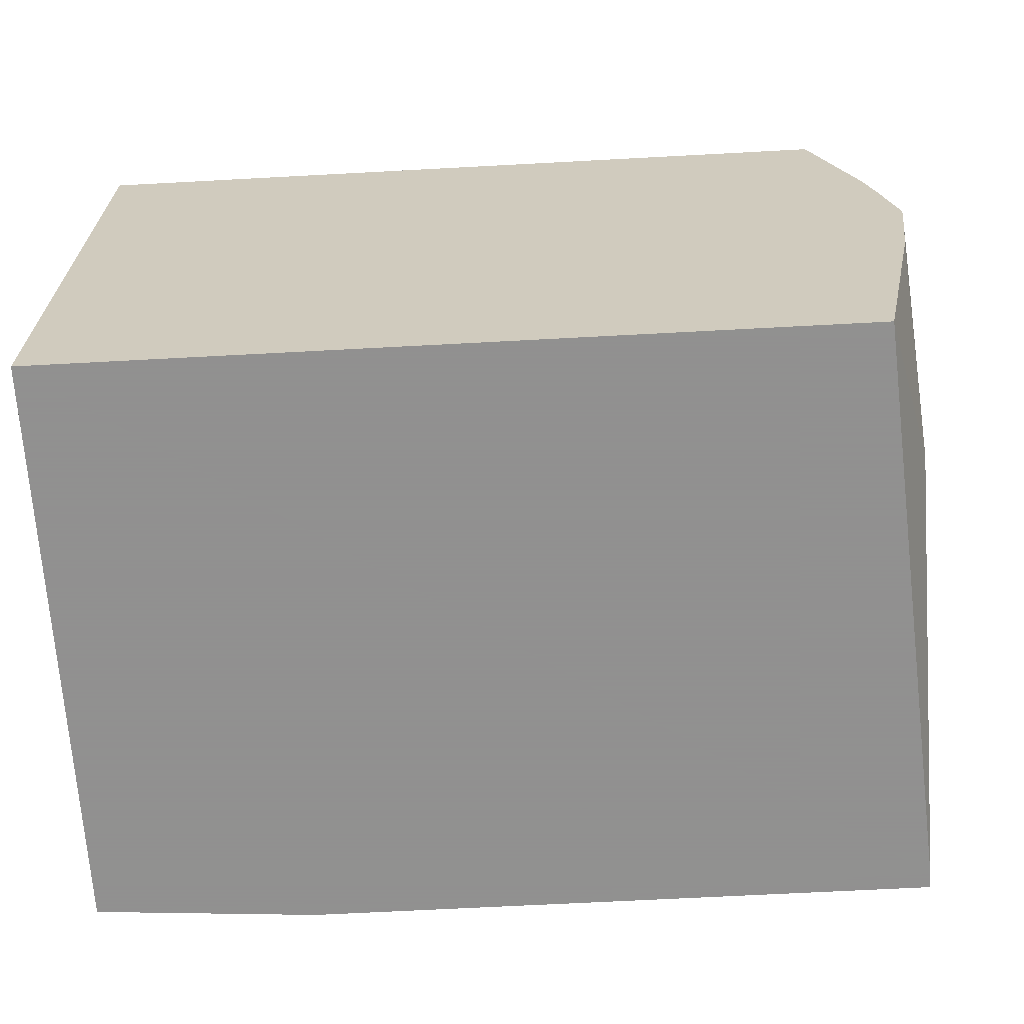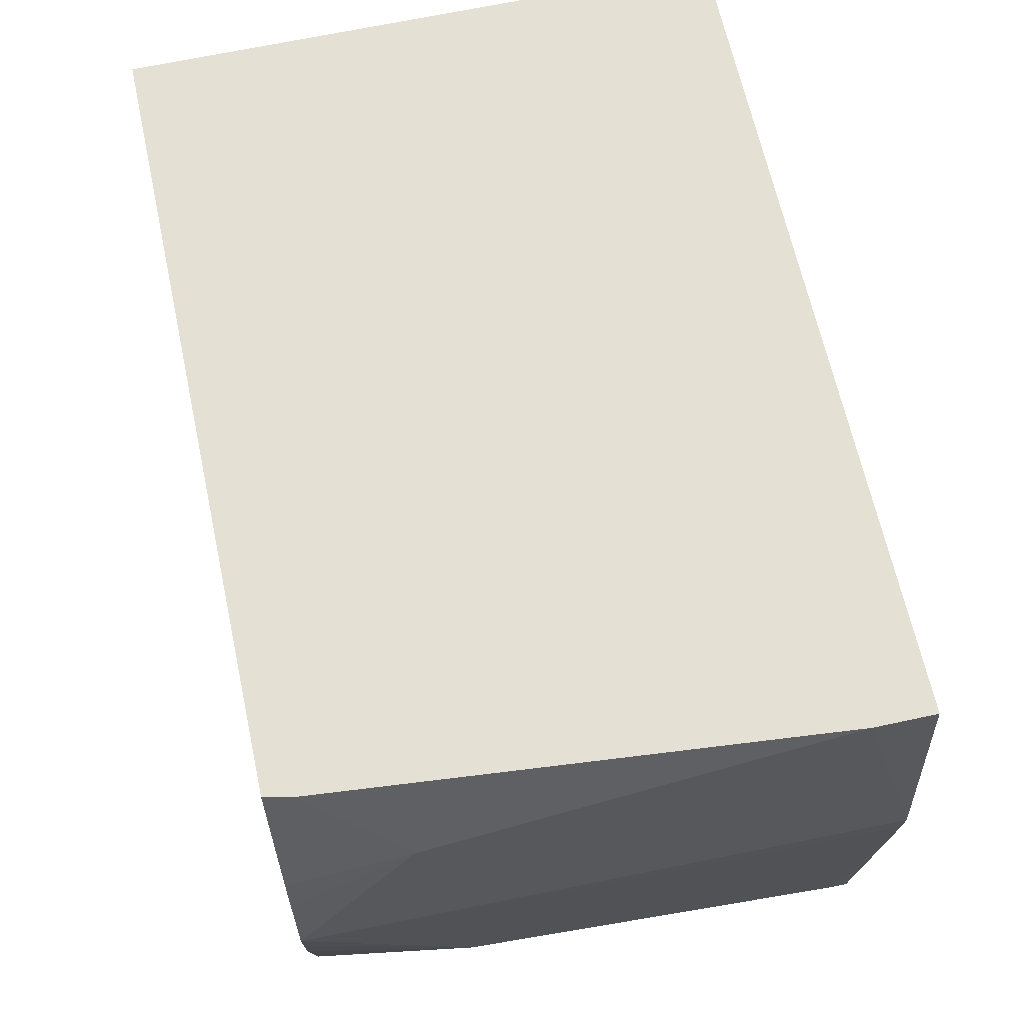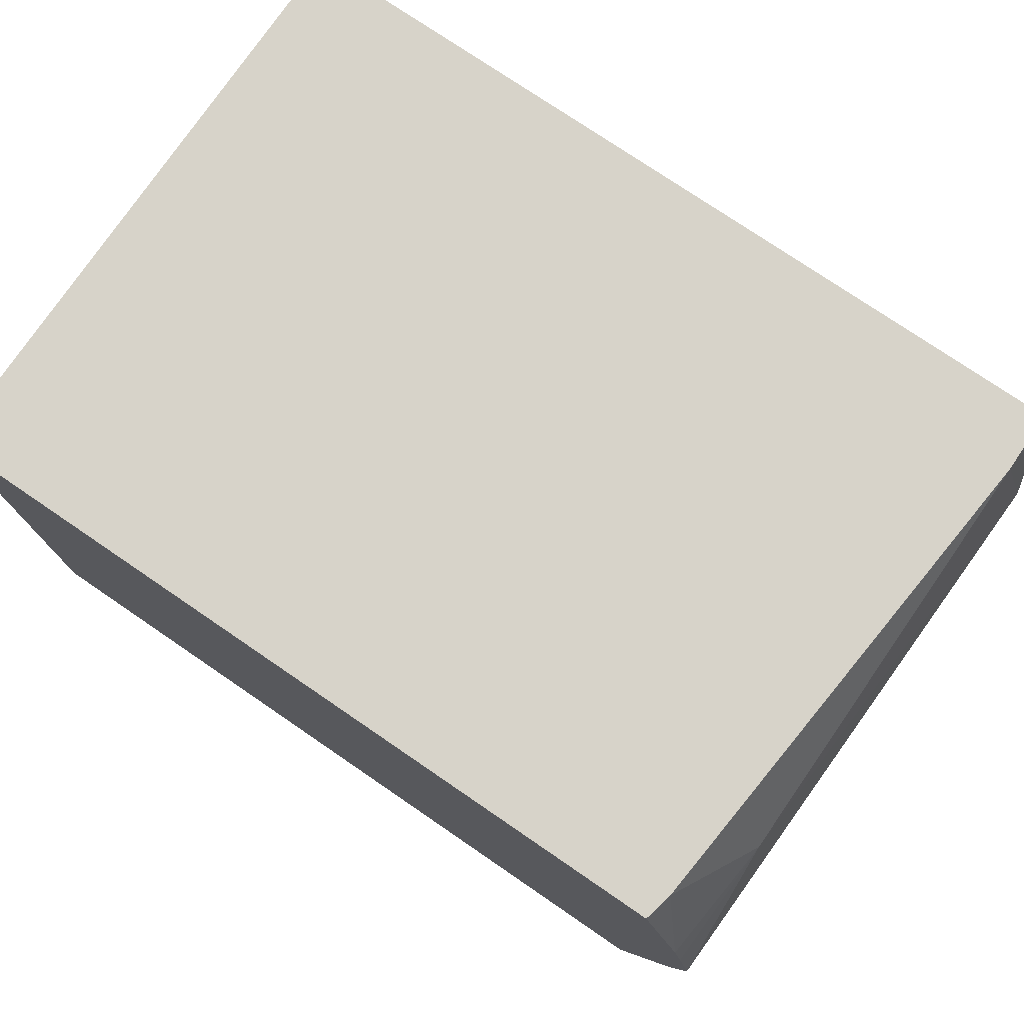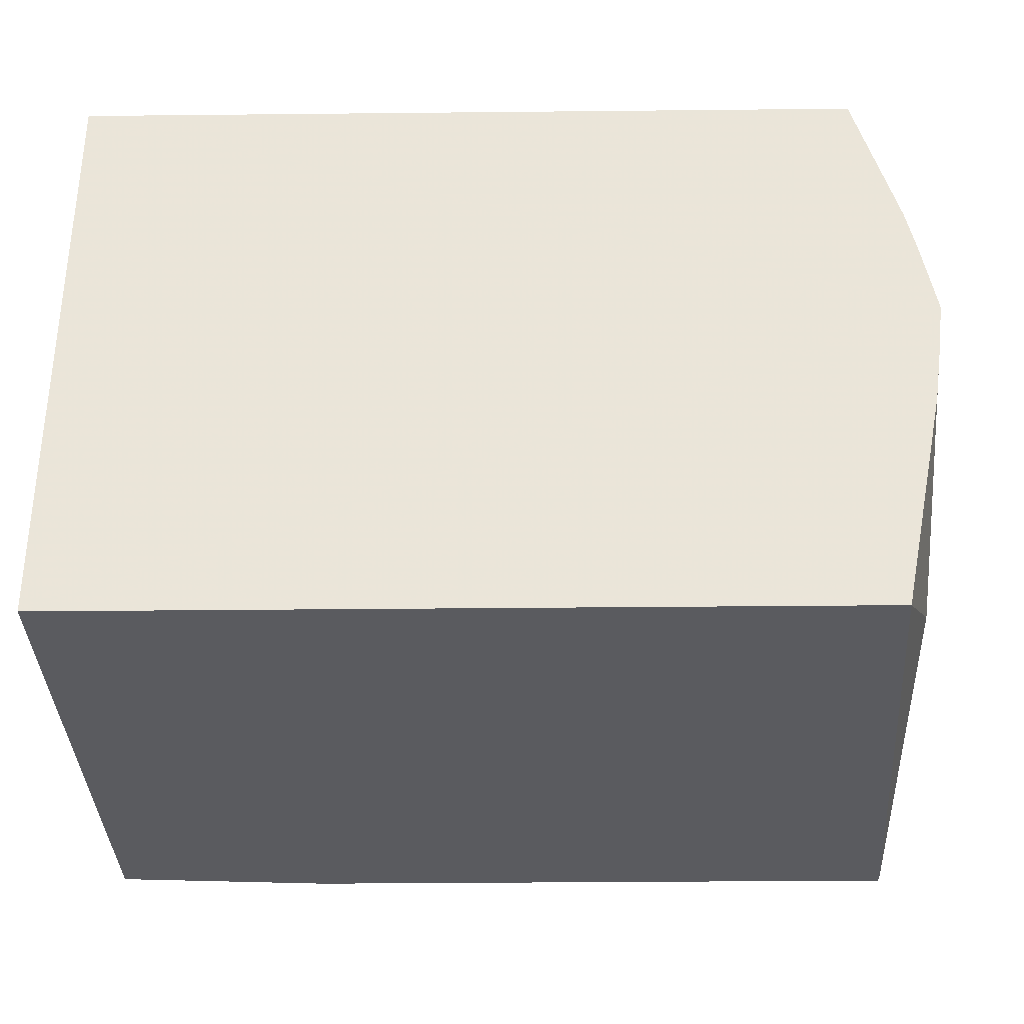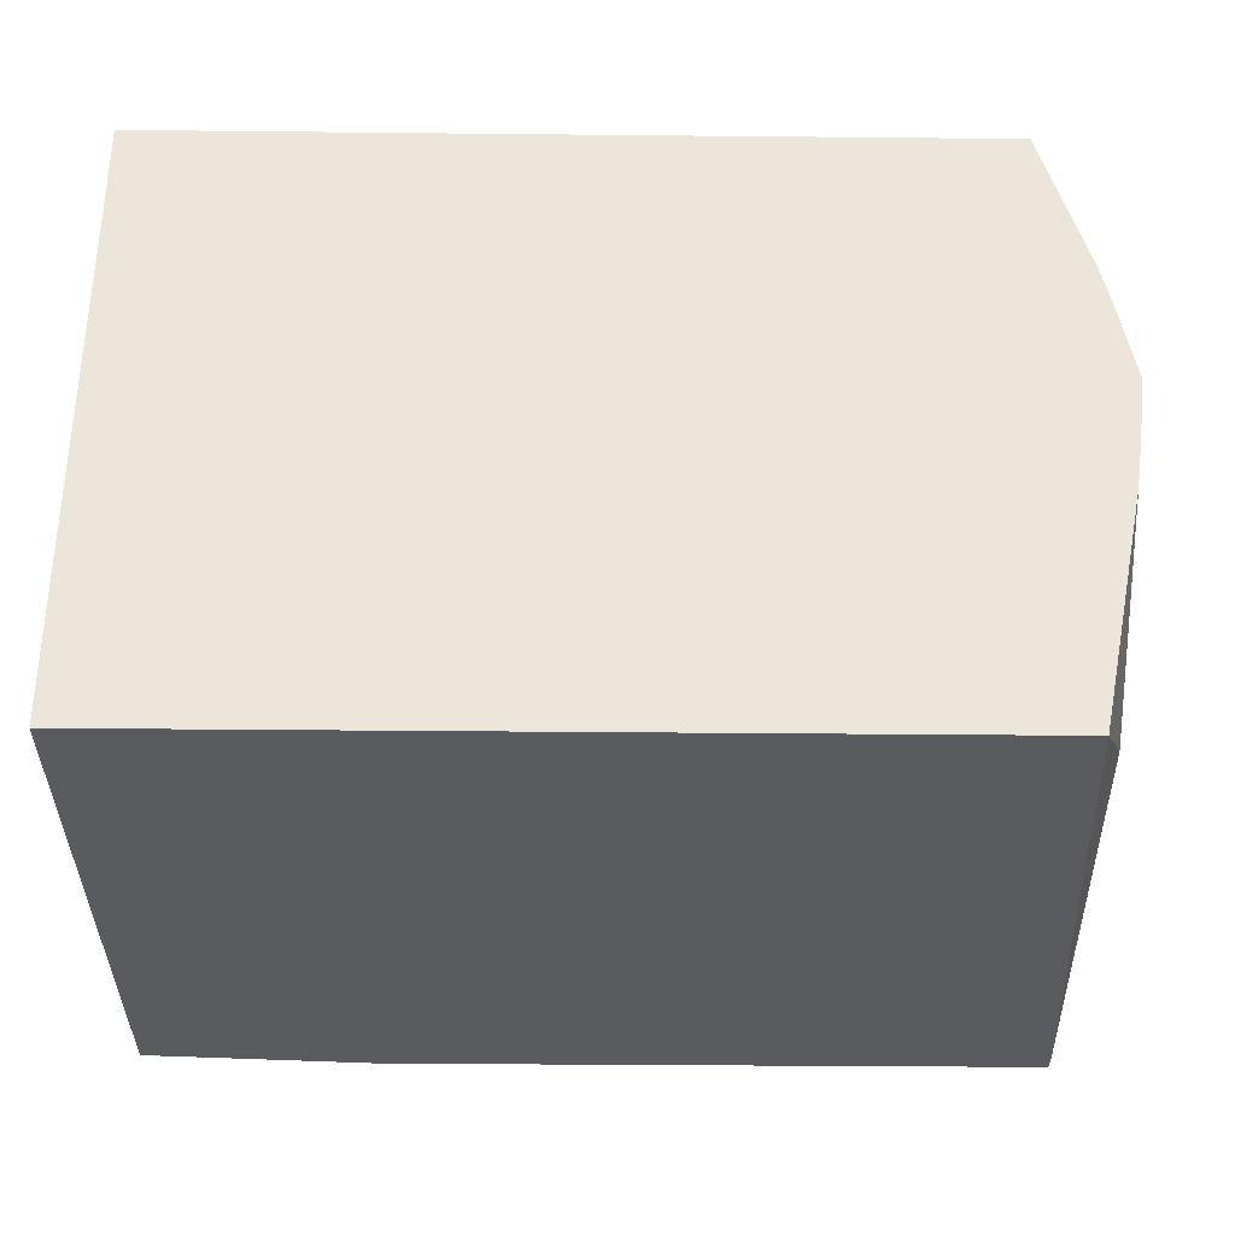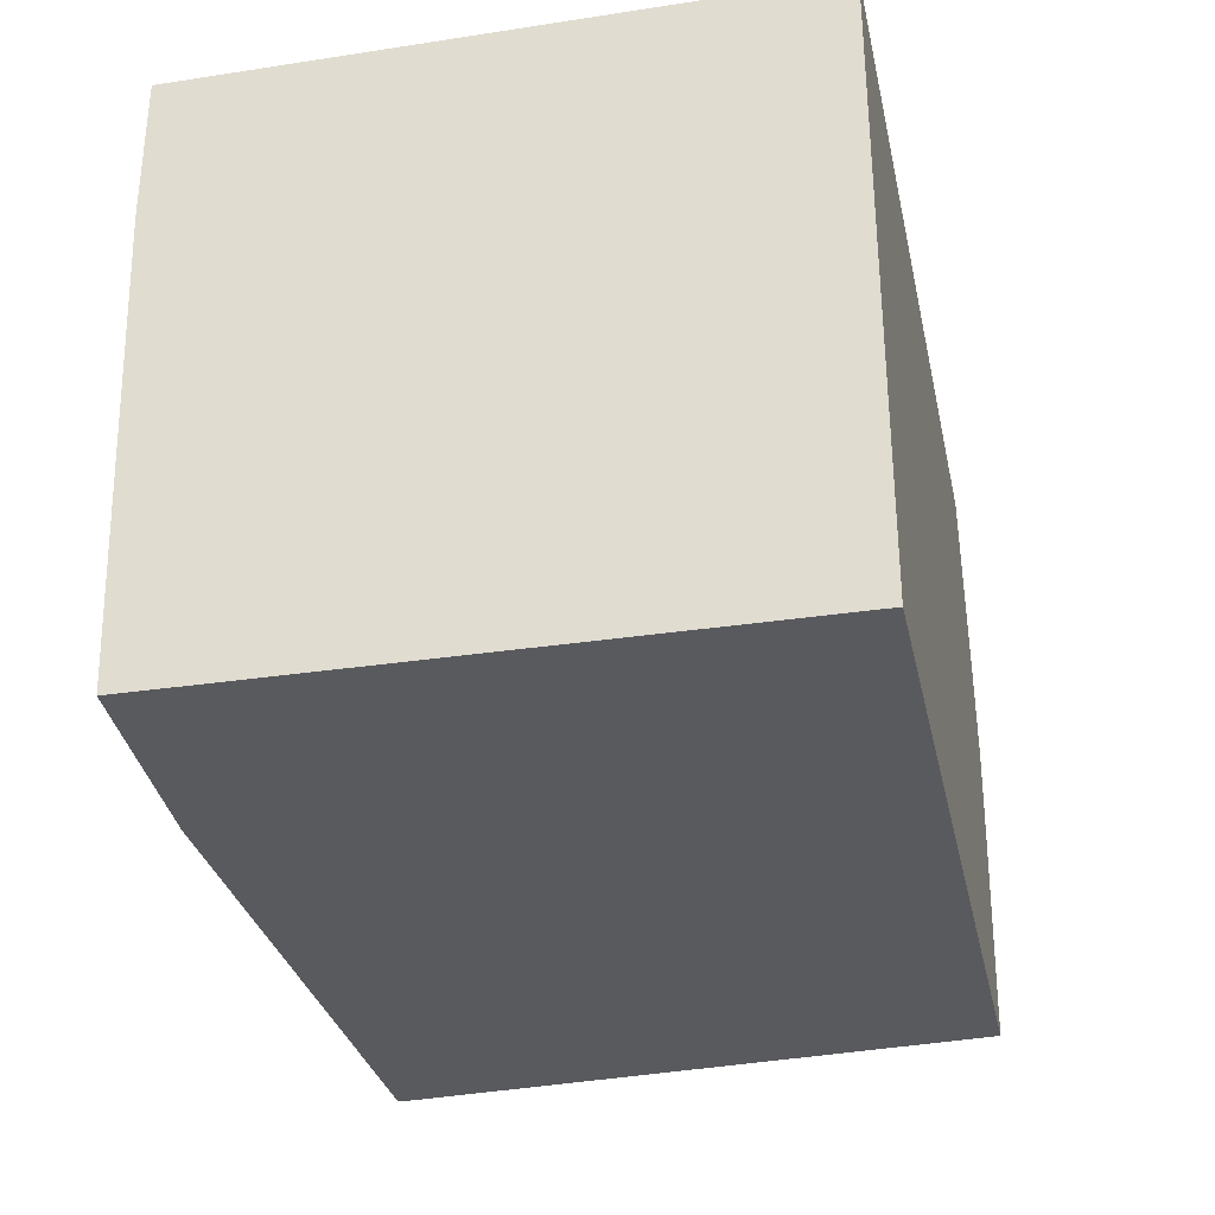
<metadata>
{"format":"obj","ext":"obj","renderer":"f3d","projection":"perspective","resolution":1024,"background":"white","views":[{"elev":-65.8,"azim":-176.9,"up":"+Z"},{"elev":65.8,"azim":-102.3,"up":"+Z"},{"elev":76.4,"azim":-145.7,"up":"+Z"},{"elev":-33.1,"azim":-179.2,"up":"+Z"},{"elev":-33.2,"azim":179.2,"up":"+Z"},{"elev":-31.4,"azim":102.2,"up":"+Z"}]}
</metadata>
<code>
v -0.7511 -0.2785 0.01942
v -0.7444 -0.02634 0.006878
v -0.7511 -0.2785 0.01918
v -0.7381 -0.2785 0.1163
v -0.7381 -0.2525 0.1163
v -0.7381 -0.07771 0.07769
v -0.7406 -0.02634 0.0263
v -0.7444 -0.02634 0.006243
v -0.7503 -0.2785 0.006536
v -0.3871 -0.2785 0.1163
v -0.7187 -0.03859 0.1163
v -0.7341 -0.02634 0.05666
v -0.7381 -0.02634 0.03884
v -0.7413 -0.02634 -0.01784
v -0.7381 -0.09714 -0.09712
v -0.7381 -0.2719 -0.133
v -0.7381 -0.2785 -0.133
v -0.3871 -0.2785 0.05632
v -0.3871 -0.02634 0.1163
v -0.716 -0.02634 0.1163
v -0.7381 -0.02634 -0.03883
v -0.7187 -0.02634 -0.133
v -0.4792 -0.2785 -0.133
v -0.3871 -0.2719 -0.133
v -0.3871 -0.02634 -0.133
f 8 15 9
f 8 14 15
f 6 11 12
f 6 13 7
f 4 11 5
f 5 11 6
f 9 15 16
f 4 20 11
f 6 12 13
f 9 16 17
f 16 25 24
f 10 24 25
f 10 25 19
f 11 20 12
f 14 21 15
f 15 21 22
f 15 22 16
f 16 22 25
f 16 24 23
f 4 19 20
f 10 18 24
f 4 10 19
f 1 2 8
f 2 6 7
f 16 23 17
f 1 8 3
f 1 3 9
f 1 9 17
f 1 17 23
f 1 23 18
f 1 18 10
f 1 10 4
f 1 4 5
f 3 8 9
f 1 5 6
f 2 7 13
f 2 13 12
f 2 12 20
f 2 20 19
f 2 19 25
f 2 25 22
f 2 22 21
f 2 21 14
f 2 14 8
f 1 6 2
f 18 23 24

</code>
